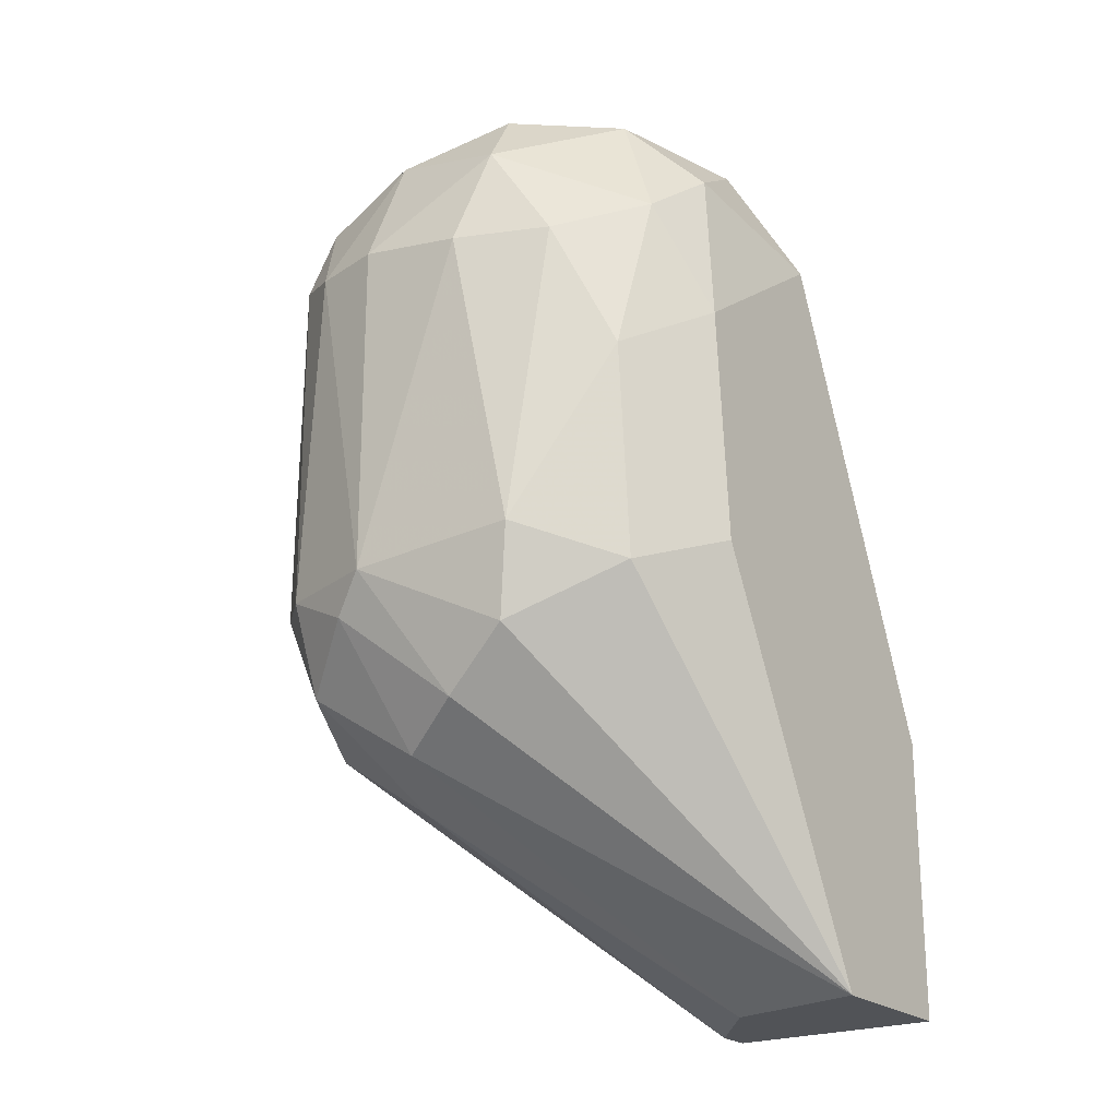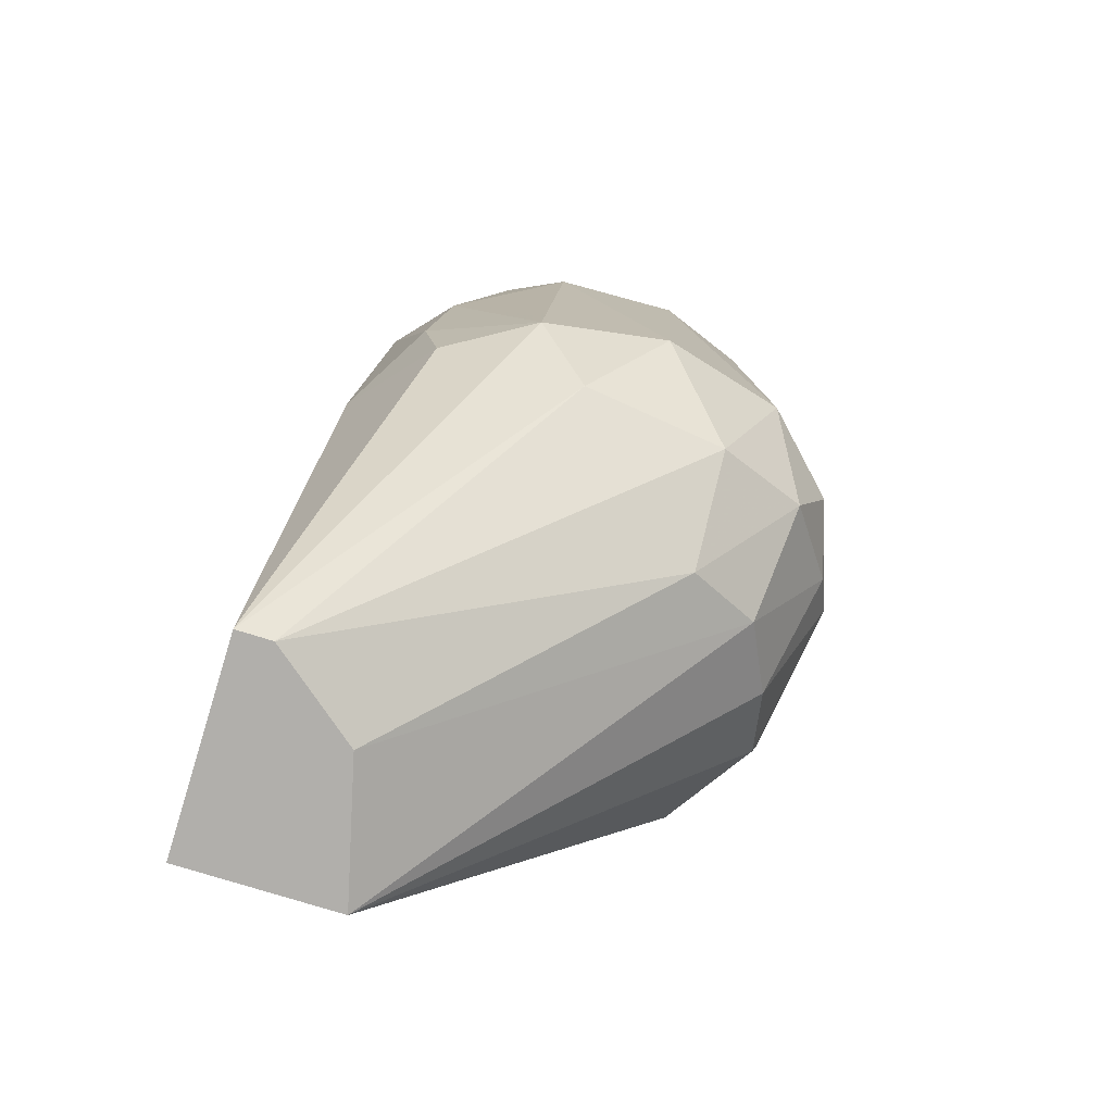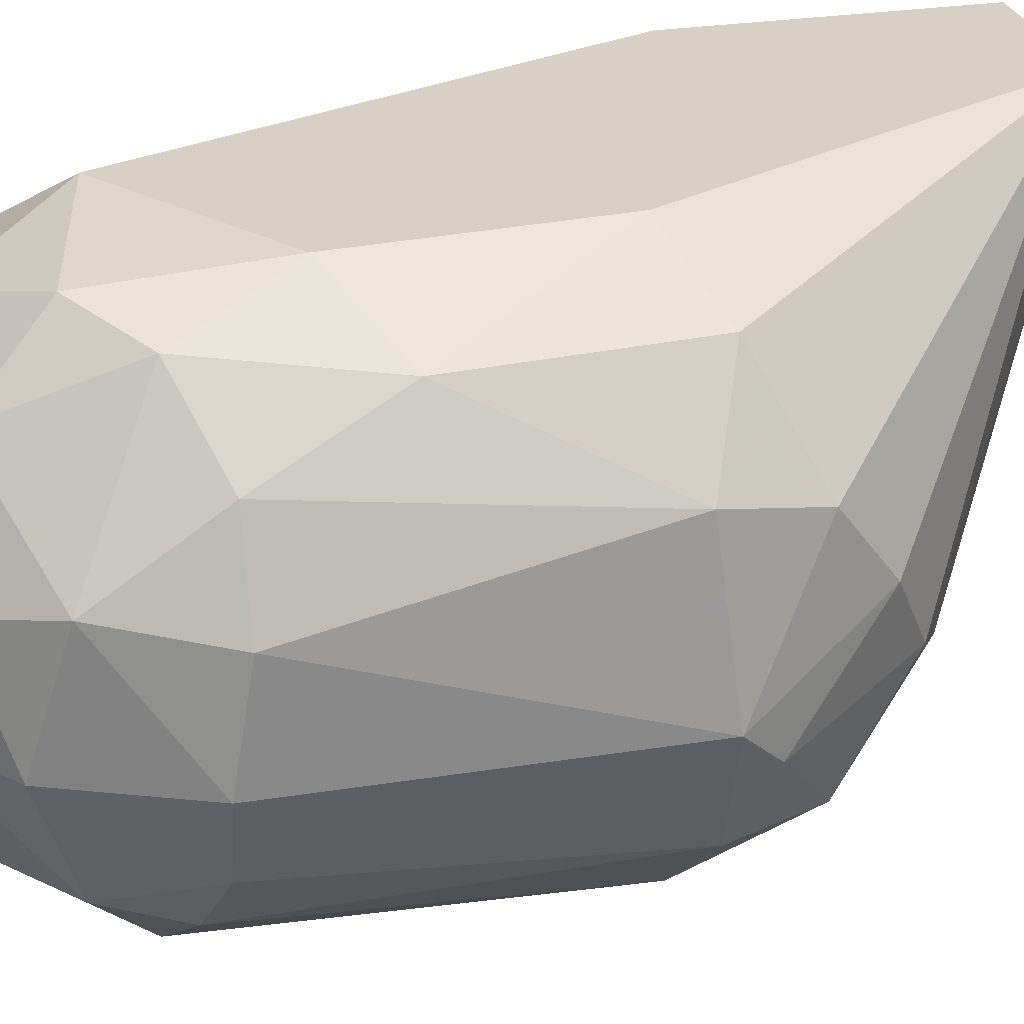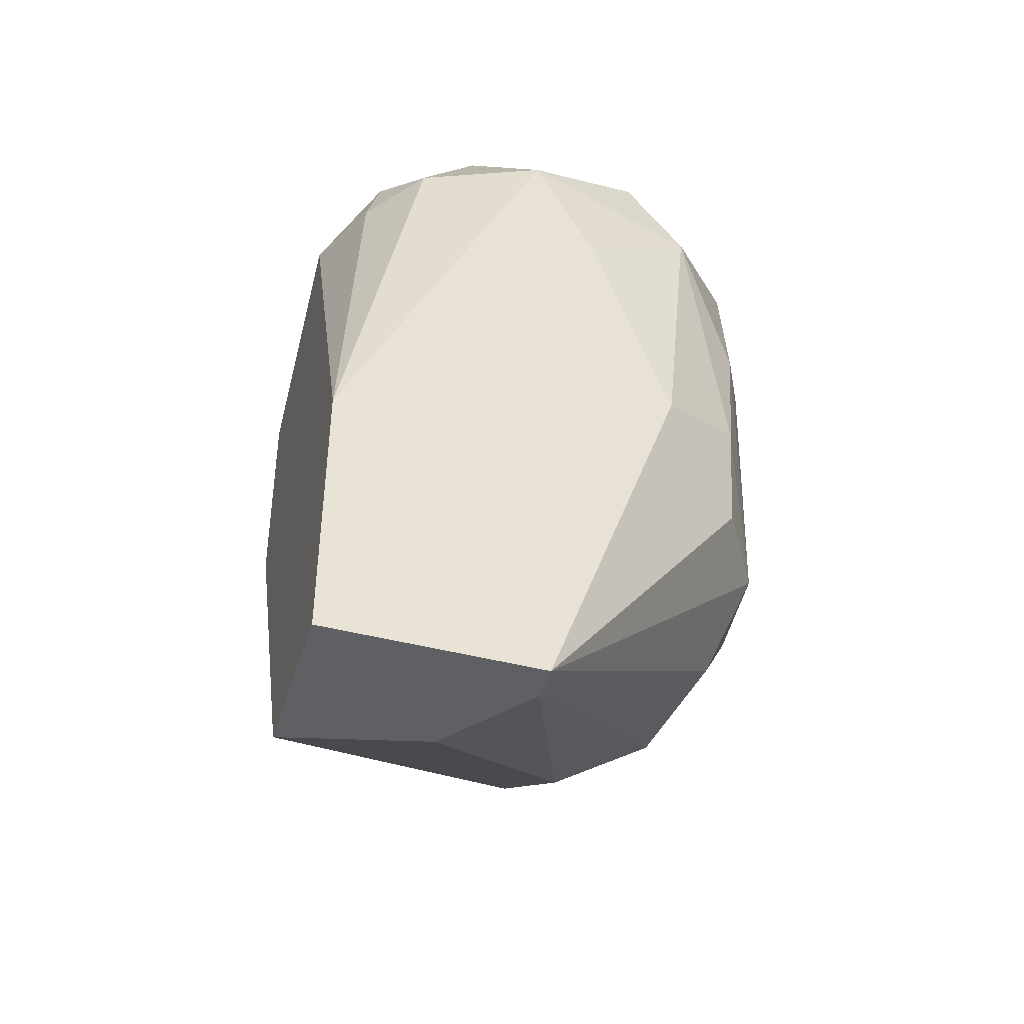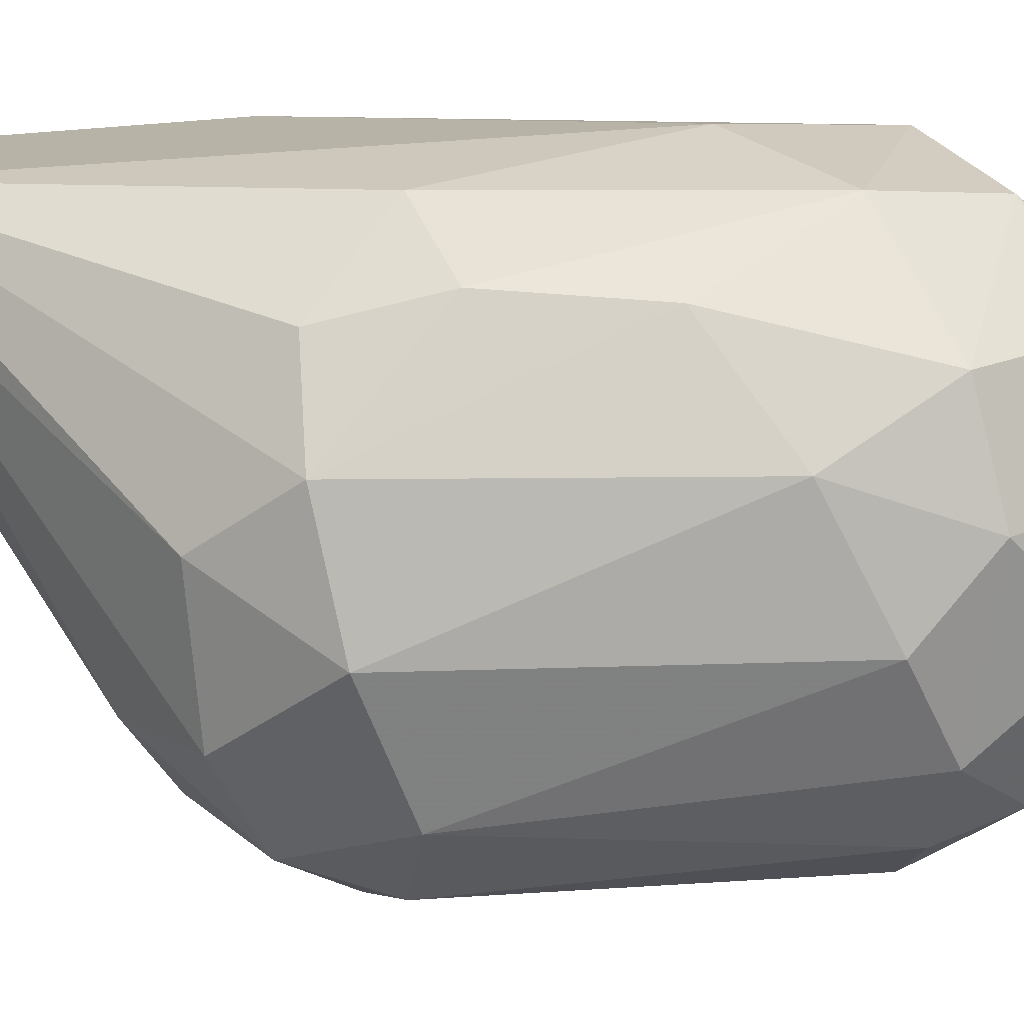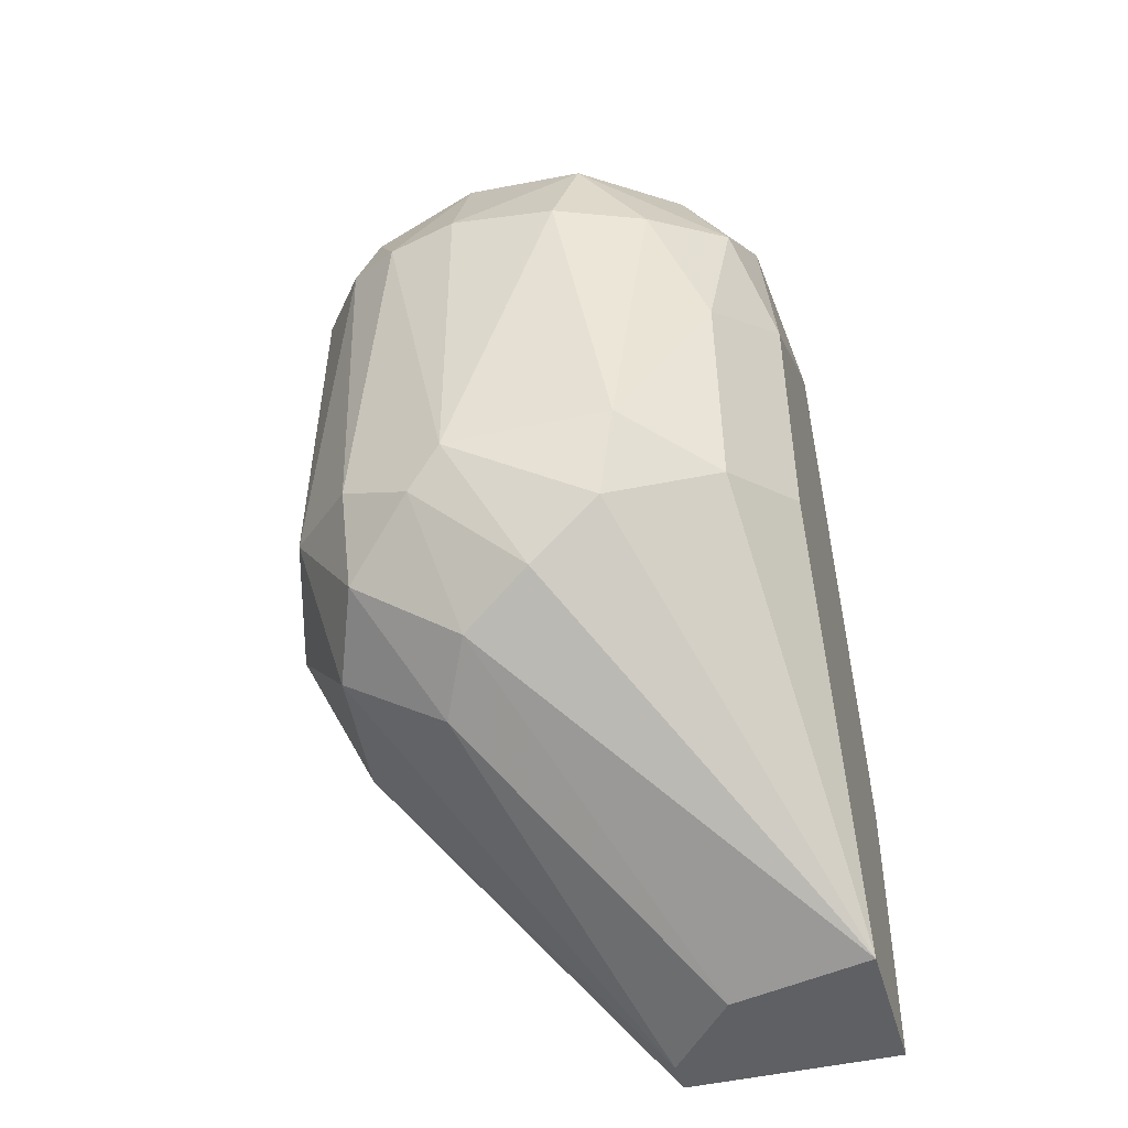
<metadata>
{"format":"obj","ext":"obj","renderer":"f3d","projection":"perspective","resolution":1024,"background":"white","views":[{"elev":-22.2,"azim":-54.9,"up":"+Y"},{"elev":-78.1,"azim":162.9,"up":"+Y"},{"elev":26.9,"azim":-104.1,"up":"+Z"},{"elev":-44.8,"azim":73.3,"up":"+Y"},{"elev":-76.4,"azim":94.3,"up":"+Z"},{"elev":-45.0,"azim":-74.4,"up":"+Y"}]}
</metadata>
<code>
v -0.0259 0.000361 -0.004483
v -0.0259 0.07825 -0.01403
v -0.01159 0.000361 -0.02357
v -0.01159 0.000361 -0.004483
v -0.01159 0.056 -0.02834
v -0.01159 0.0258 -0.004483
v -0.05134 0.03216 -0.009259
v -0.05134 0.07825 -0.02199
v -0.05134 0.01944 -0.03151
v -0.04657 0.07667 -0.01244
v -0.04657 0.08143 -0.03151
v -0.01318 0.03693 -0.03628
v -0.01318 0.06871 -0.02357
v -0.0275 0.03057 -0.04901
v -0.02272 0.000361 -0.01721
v -0.02272 0.07189 -0.009259
v -0.04816 0.06713 -0.04742
v -0.04339 0.07031 -0.006077
v -0.04339 0.03534 -0.004483
v -0.0577 0.06394 -0.03787
v -0.0577 0.03534 -0.01721
v -0.0577 0.03057 -0.0347
v -0.02432 0.06871 -0.04742
v -0.02432 0.07825 -0.03947
v -0.01954 0.05282 -0.04582
v -0.01954 0.03057 -0.04423
v -0.0593 0.06394 -0.03151
v -0.0593 0.03375 -0.03151
v -0.0593 0.06236 -0.02199
v -0.04498 0.01626 -0.0347
v -0.04498 0.056 -0.004483
v -0.04498 0.02262 -0.04423
v -0.04021 0.06394 -0.0506
v -0.02114 0.06553 -0.007666
v -0.02114 0.07825 -0.0188
v -0.02114 0.07825 -0.0347
v -0.01636 0.06713 -0.01244
v -0.01636 0.07349 -0.0347
v -0.05611 0.03375 -0.04106
v -0.05611 0.06236 -0.01403
v -0.05611 0.02739 -0.0188
v -0.05611 0.07189 -0.02039
v -0.03226 0.02262 -0.04582
v -0.0418 0.07667 -0.04423
v -0.0418 0.08304 -0.03151
v -0.01796 0.04011 -0.04423
v -0.05293 0.05122 -0.009259
v -0.05293 0.0258 -0.04106
v -0.05293 0.07189 -0.04106
v -0.03386 0.07667 -0.009259
v -0.03386 0.07031 -0.04901
v -0.03386 0.07985 -0.04106
v -0.02908 0.05918 -0.0506
v -0.02908 0.08304 -0.02834
v -0.02908 0.06713 -0.004483
v -0.03862 0.08304 -0.02039
v -0.03862 0.03216 -0.0506
v -0.01477 0.000361 -0.02357
v -0.01477 0.06394 -0.03947
v -0.05452 0.06553 -0.04265
v -0.05452 0.07507 -0.03151
v -0.05452 0.02262 -0.02516
v -0.04975 0.06553 -0.007666
v -0.04975 0.03534 -0.04742
f 38 23 24
f 3 4 1
f 4 3 6
f 1 4 6
f 1 6 55
f 6 3 5
f 1 7 41
f 55 18 31
f 1 55 31
f 37 6 13
f 5 59 13
f 6 5 13
f 3 1 15
f 1 9 15
f 40 42 29
f 32 64 57
f 64 33 57
f 14 3 43
f 57 14 43
f 32 57 43
f 14 57 53
f 57 33 53
f 59 5 12
f 5 3 12
f 46 59 12
f 33 64 17
f 56 2 54
f 28 41 21
f 41 7 21
f 29 28 21
f 40 29 21
f 7 1 19
f 1 31 19
f 22 28 39
f 28 20 39
f 49 11 44
f 17 49 44
f 37 13 35
f 36 54 35
f 54 2 35
f 15 9 30
f 18 55 50
f 2 56 50
f 10 18 50
f 56 10 50
f 3 14 26
f 14 46 26
f 12 3 26
f 46 12 26
f 31 18 63
f 42 40 63
f 18 10 63
f 10 42 63
f 28 22 62
f 22 9 62
f 9 1 62
f 41 28 62
f 1 41 62
f 20 49 60
f 17 64 60
f 49 17 60
f 64 39 60
f 39 20 60
f 64 32 48
f 9 22 48
f 22 39 48
f 39 64 48
f 32 30 48
f 30 9 48
f 56 11 8
f 42 10 8
f 10 56 8
f 49 20 61
f 11 49 61
f 42 8 61
f 8 11 61
f 6 37 34
f 55 6 34
f 20 28 27
f 28 29 27
f 29 42 27
f 61 20 27
f 42 61 27
f 59 23 38
f 13 59 38
f 36 35 38
f 35 13 38
f 52 23 51
f 53 33 51
f 23 53 51
f 33 17 51
f 44 52 51
f 17 44 51
f 21 7 47
f 40 21 47
f 7 19 47
f 19 31 47
f 31 63 47
f 63 40 47
f 3 15 58
f 43 3 58
f 32 43 58
f 30 32 58
f 15 30 58
f 23 59 25
f 46 14 25
f 59 46 25
f 53 23 25
f 14 53 25
f 11 56 45
f 54 52 45
f 56 54 45
f 52 44 45
f 44 11 45
f 37 35 16
f 35 2 16
f 50 55 16
f 2 50 16
f 34 37 16
f 55 34 16
f 23 52 24
f 54 36 24
f 52 54 24
f 36 38 24

</code>
